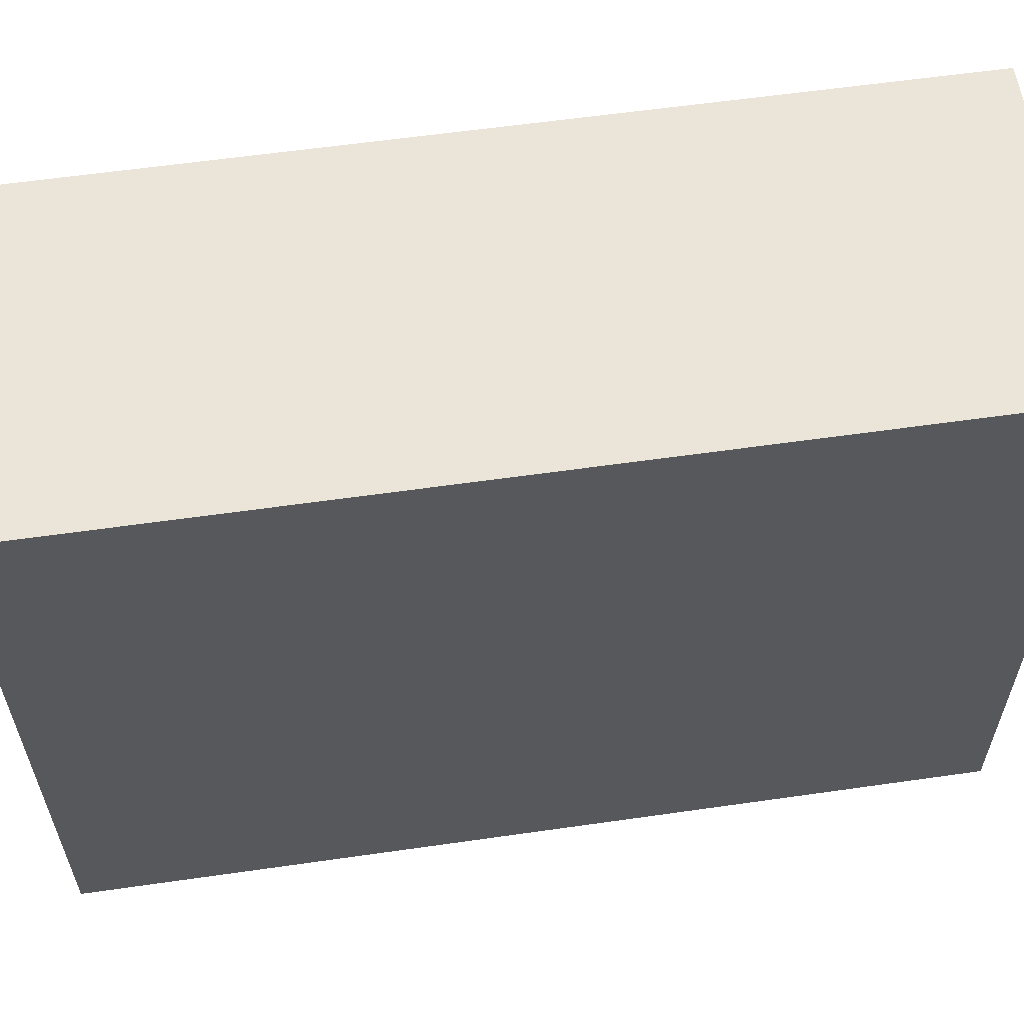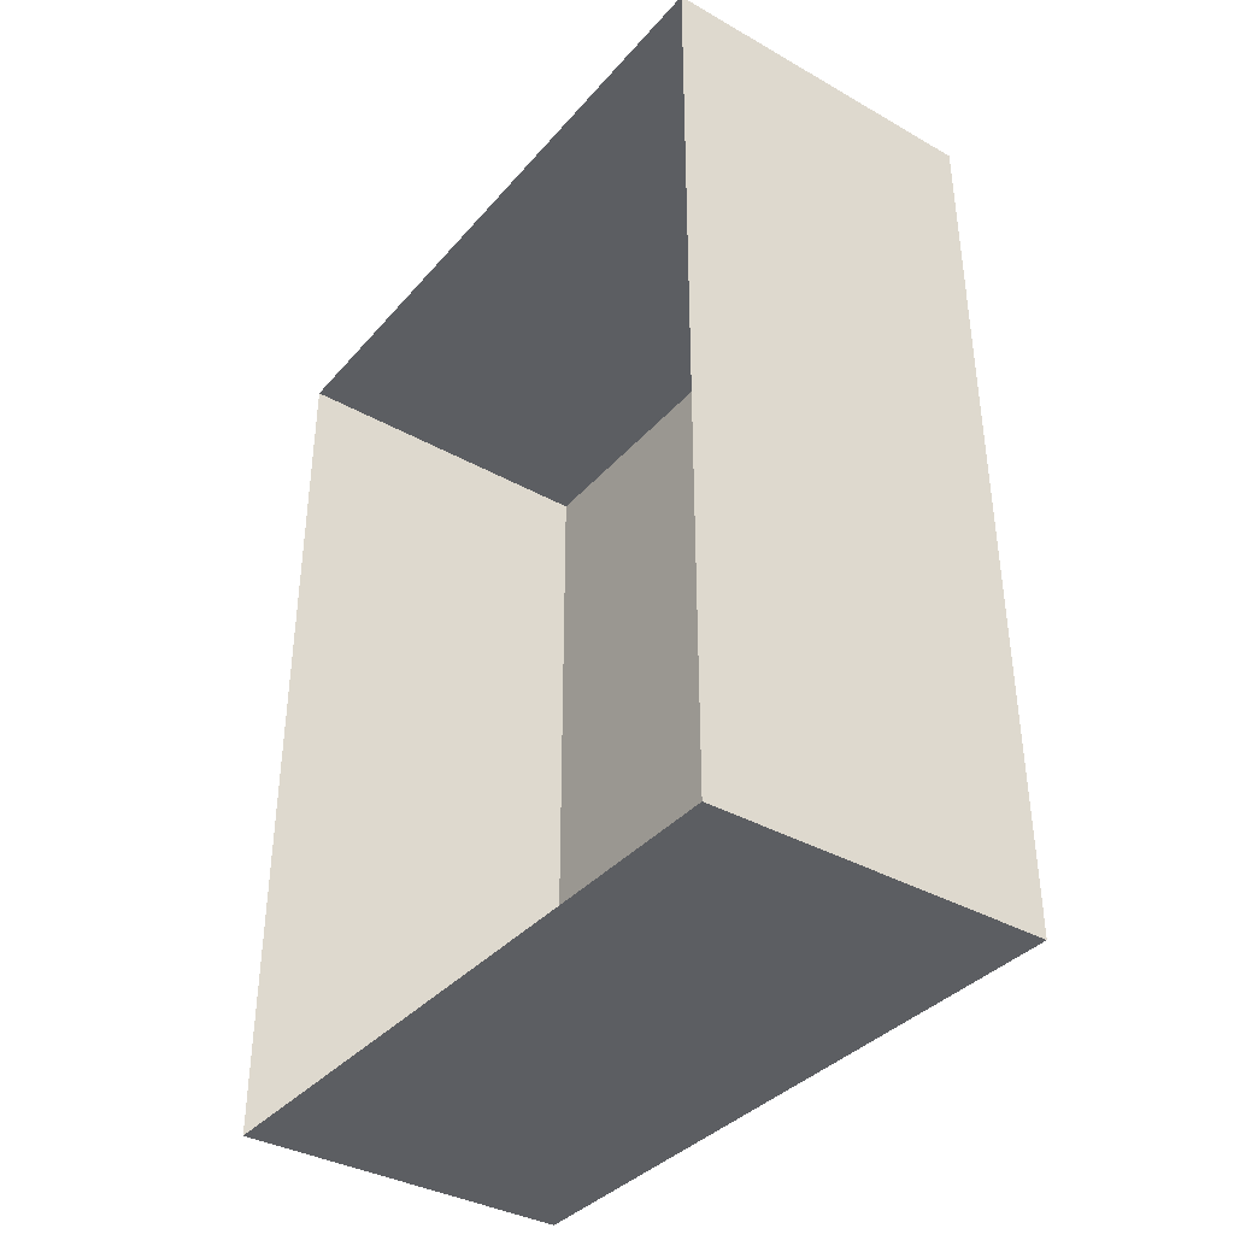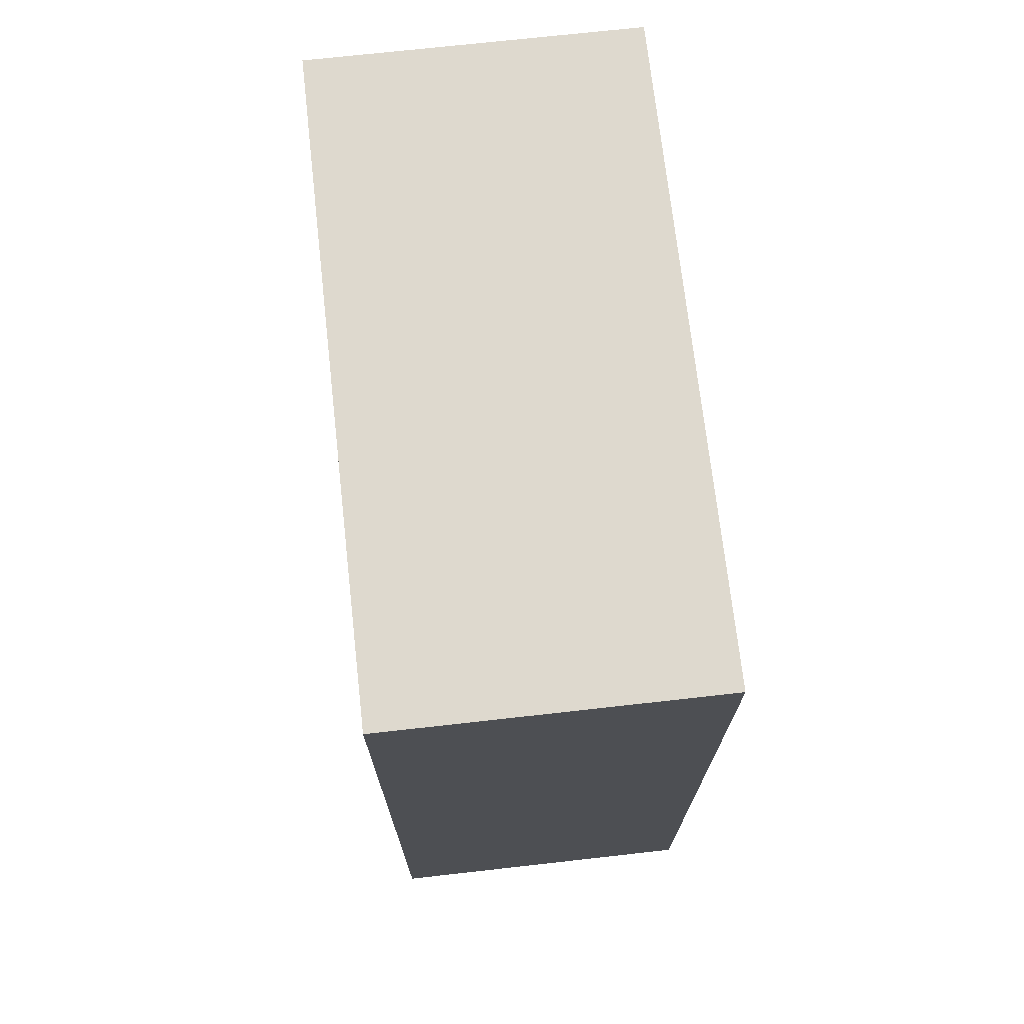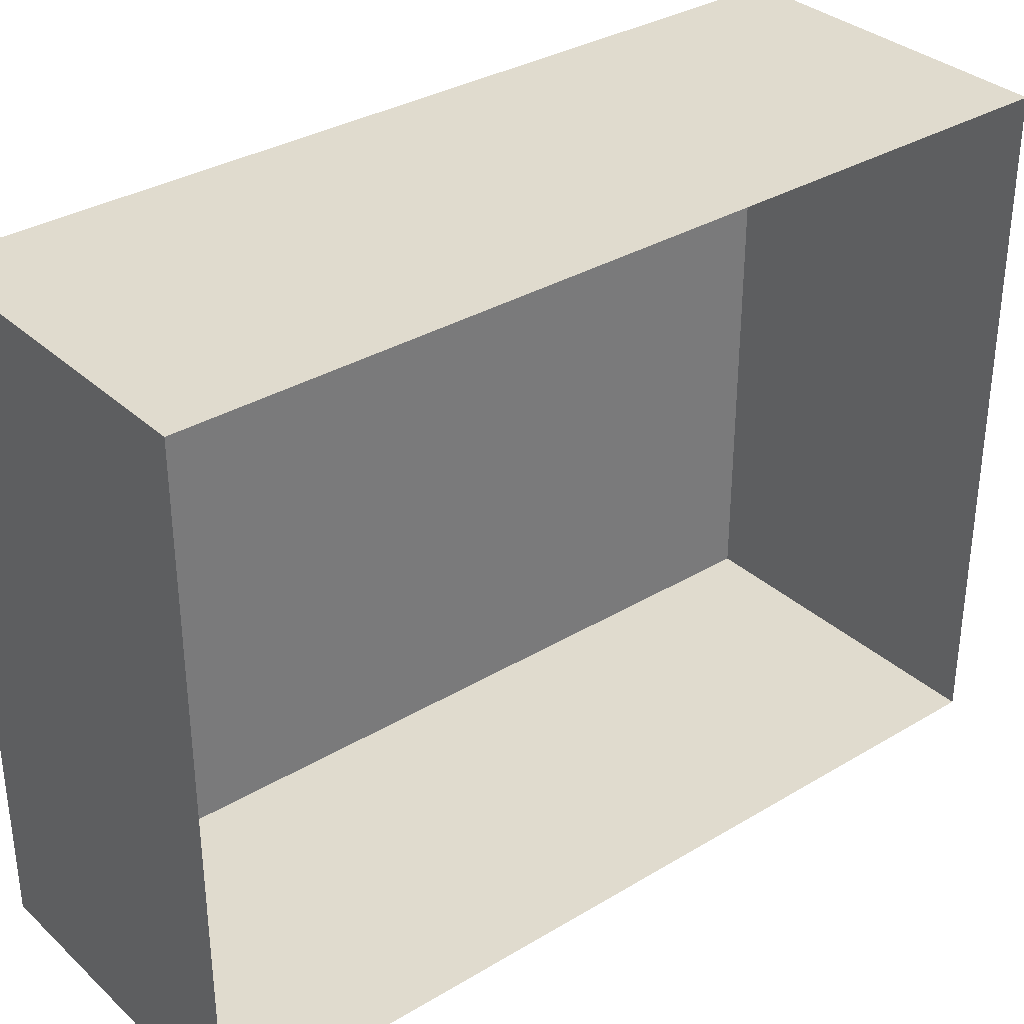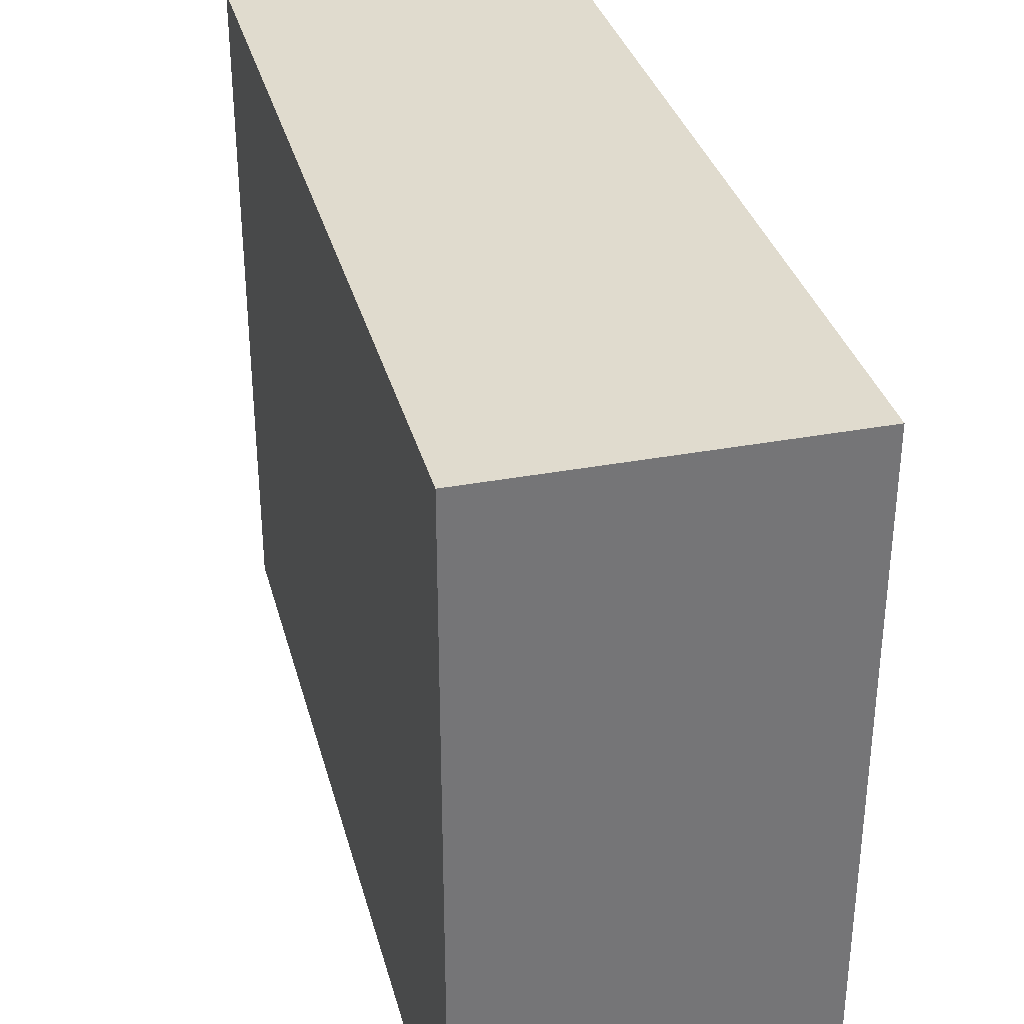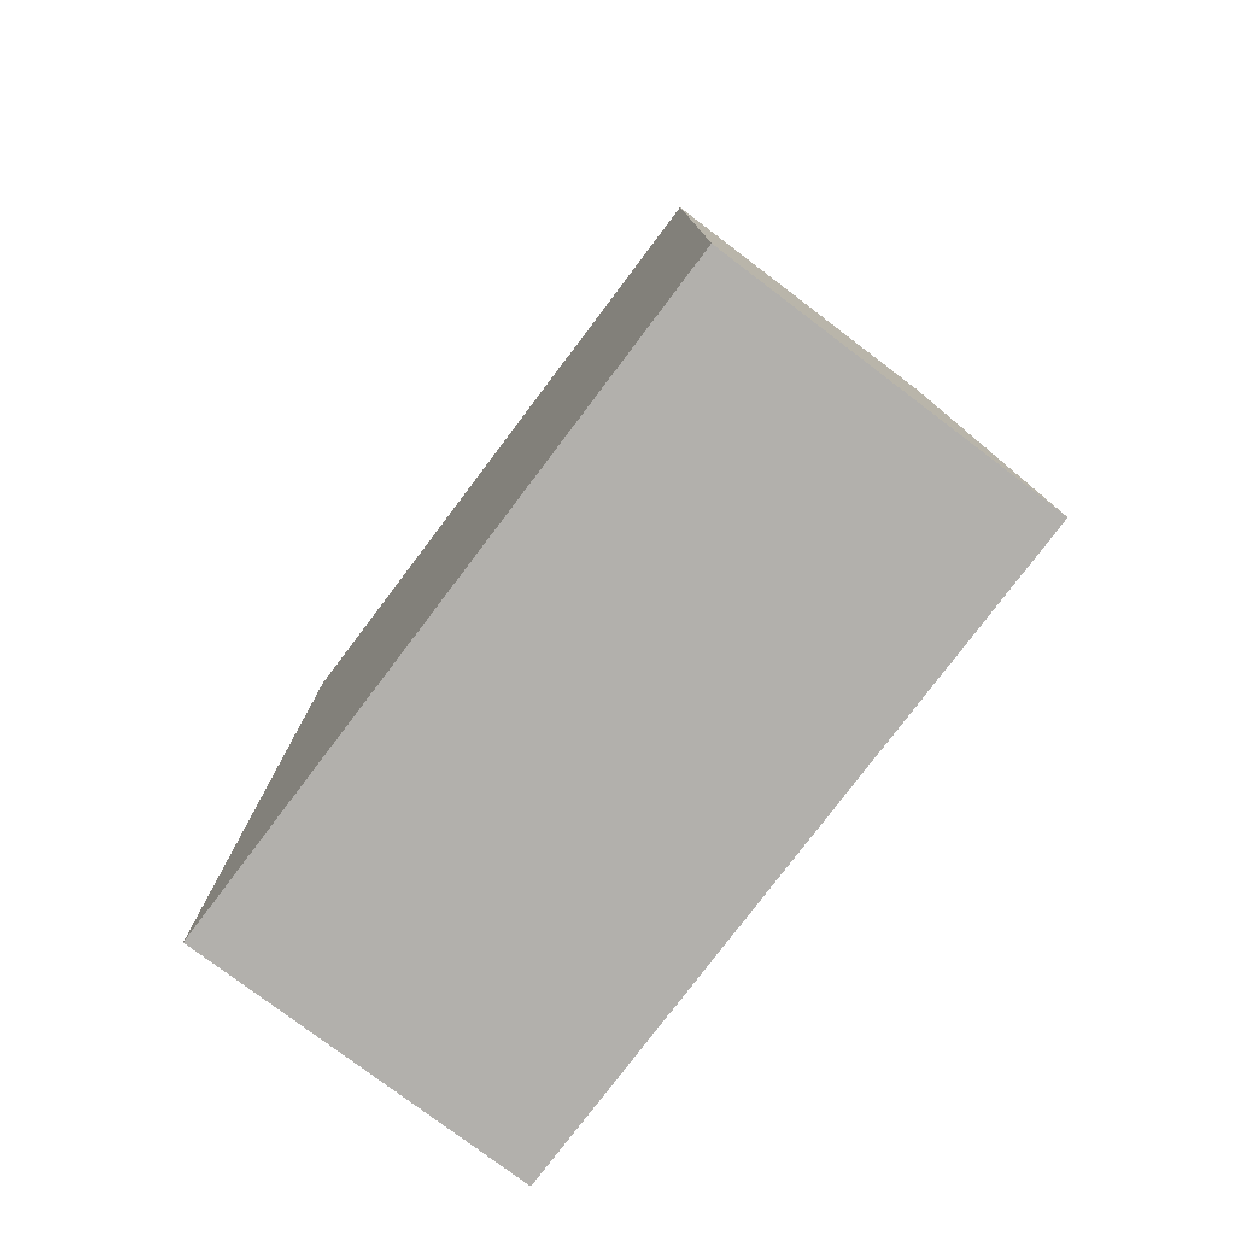
<metadata>
{"format":"obj","ext":"obj","renderer":"f3d","projection":"perspective","resolution":1024,"background":"white","views":[{"elev":59.2,"azim":81.6,"up":"+Z"},{"elev":-37.4,"azim":-35.8,"up":"+Y"},{"elev":71.6,"azim":173.6,"up":"+Y"},{"elev":33.5,"azim":-129.3,"up":"+Z"},{"elev":33.7,"azim":165.6,"up":"+Z"},{"elev":-78.6,"azim":142.9,"up":"+Y"}]}
</metadata>
<code>
o Cube.001_Cube.002
v -1 0 -0.7
v -1 0.4 -0.7
v -1 0 -1
v -1 0.4 -1
v -0.85 0 -0.7
v -0.85 0.4 -0.7
v -0.85 0 -1
v -0.85 0.4 -1
f 8 7 3
f 6 5 7
f 2 1 5
f 6 8 4
f 7 5 1
f 4 8 3
f 8 6 7
f 6 2 5
f 2 6 4
f 3 7 1

</code>
